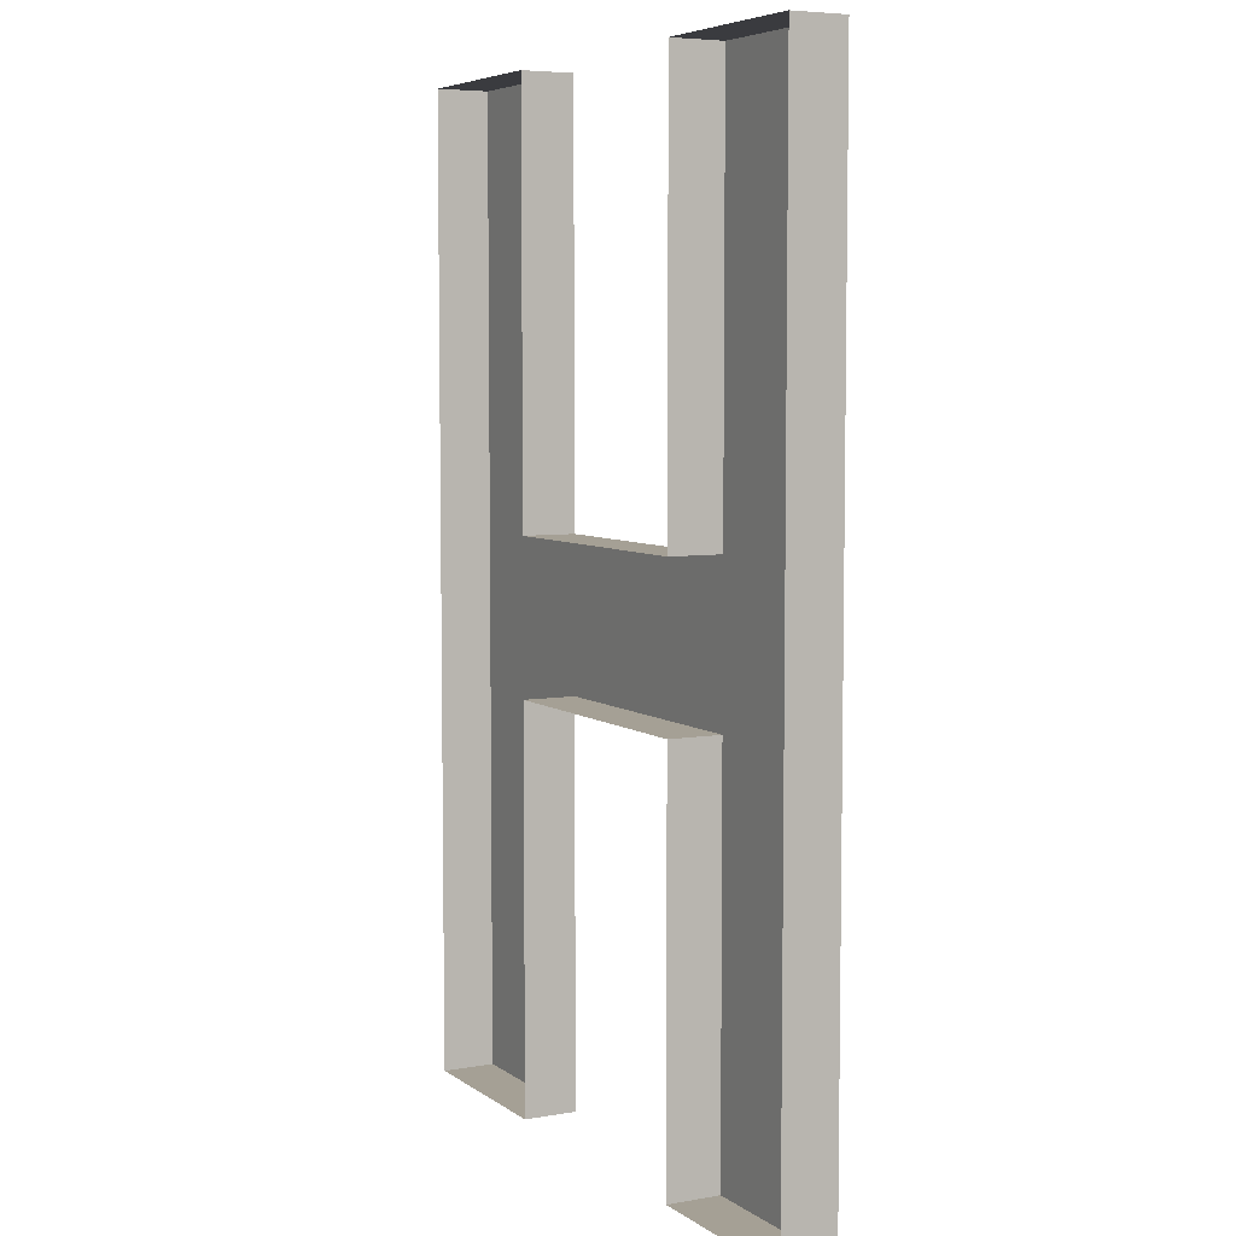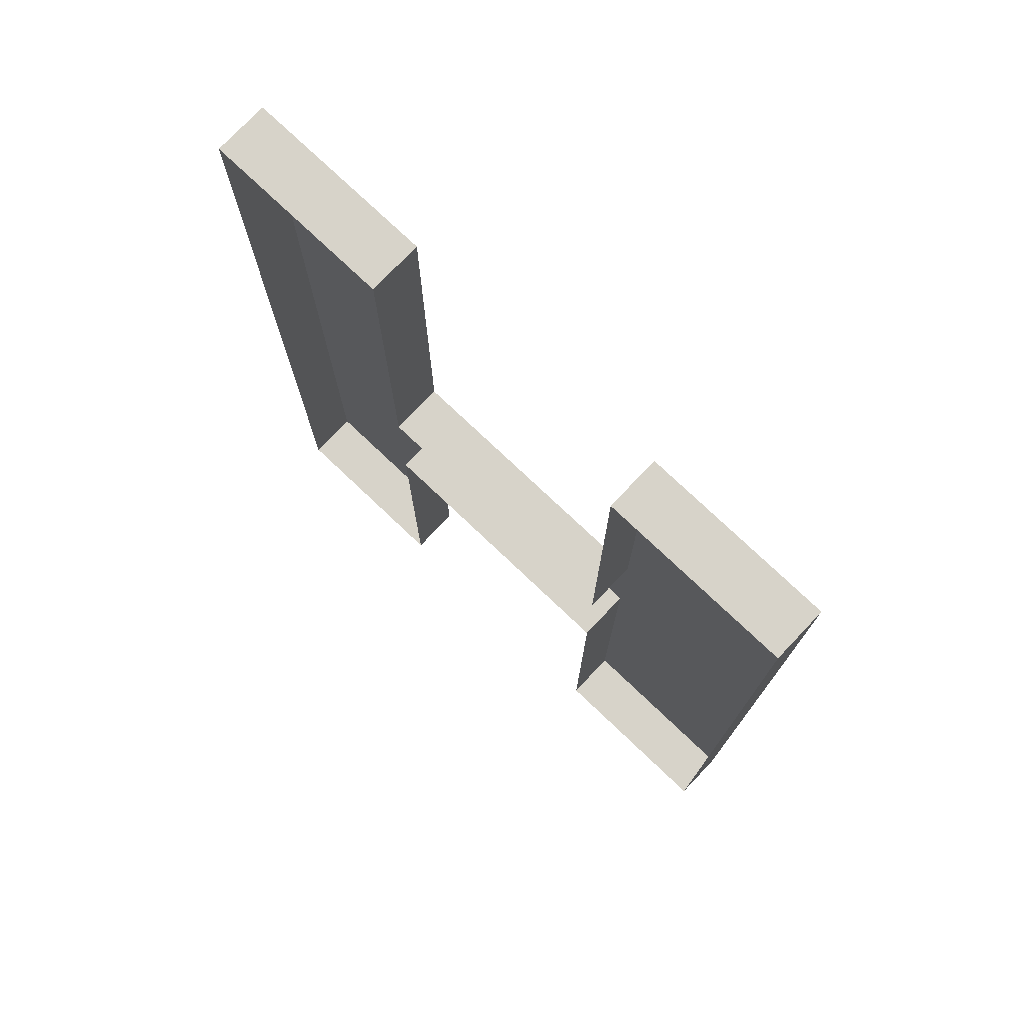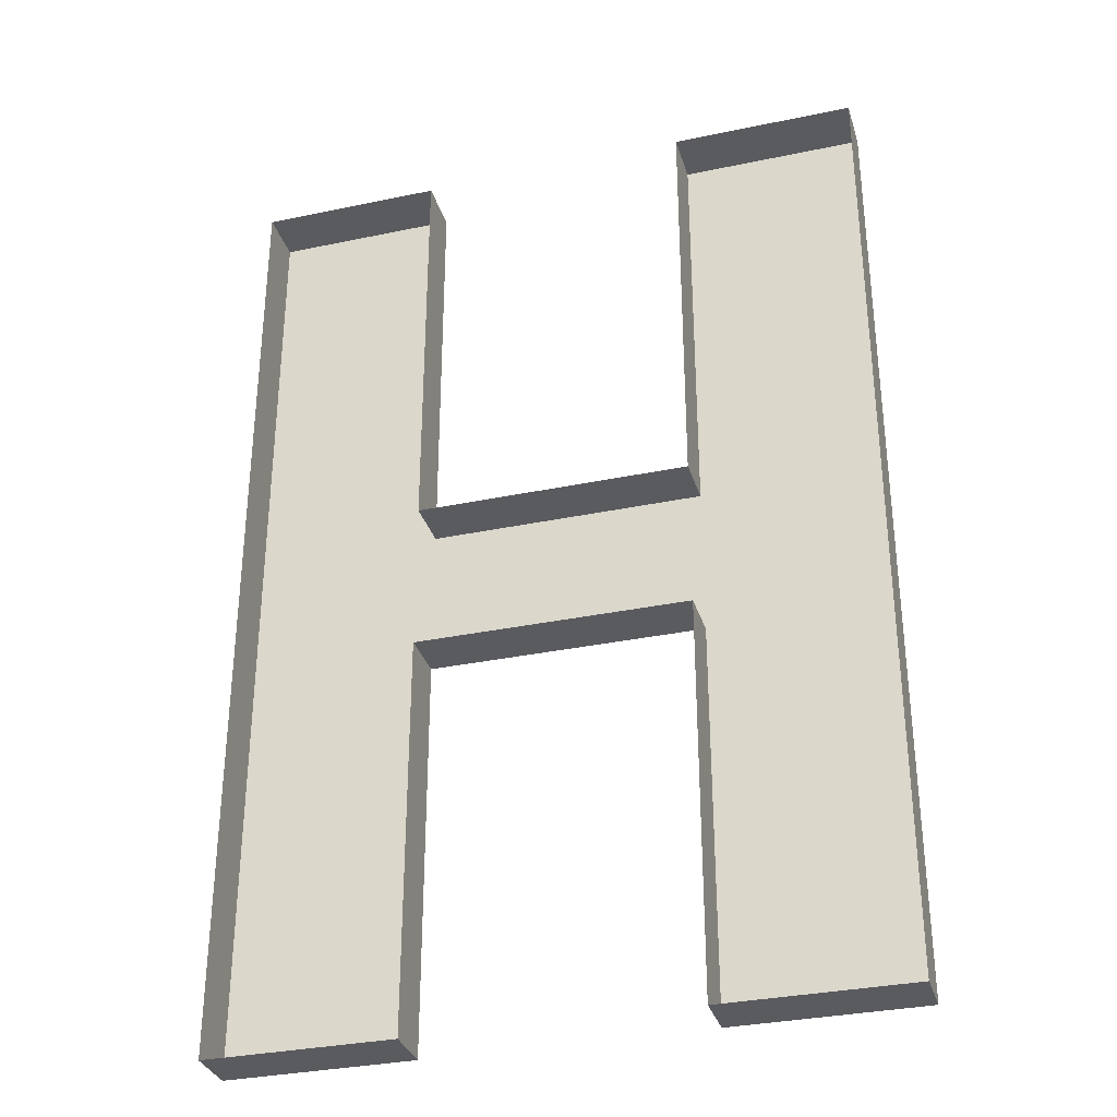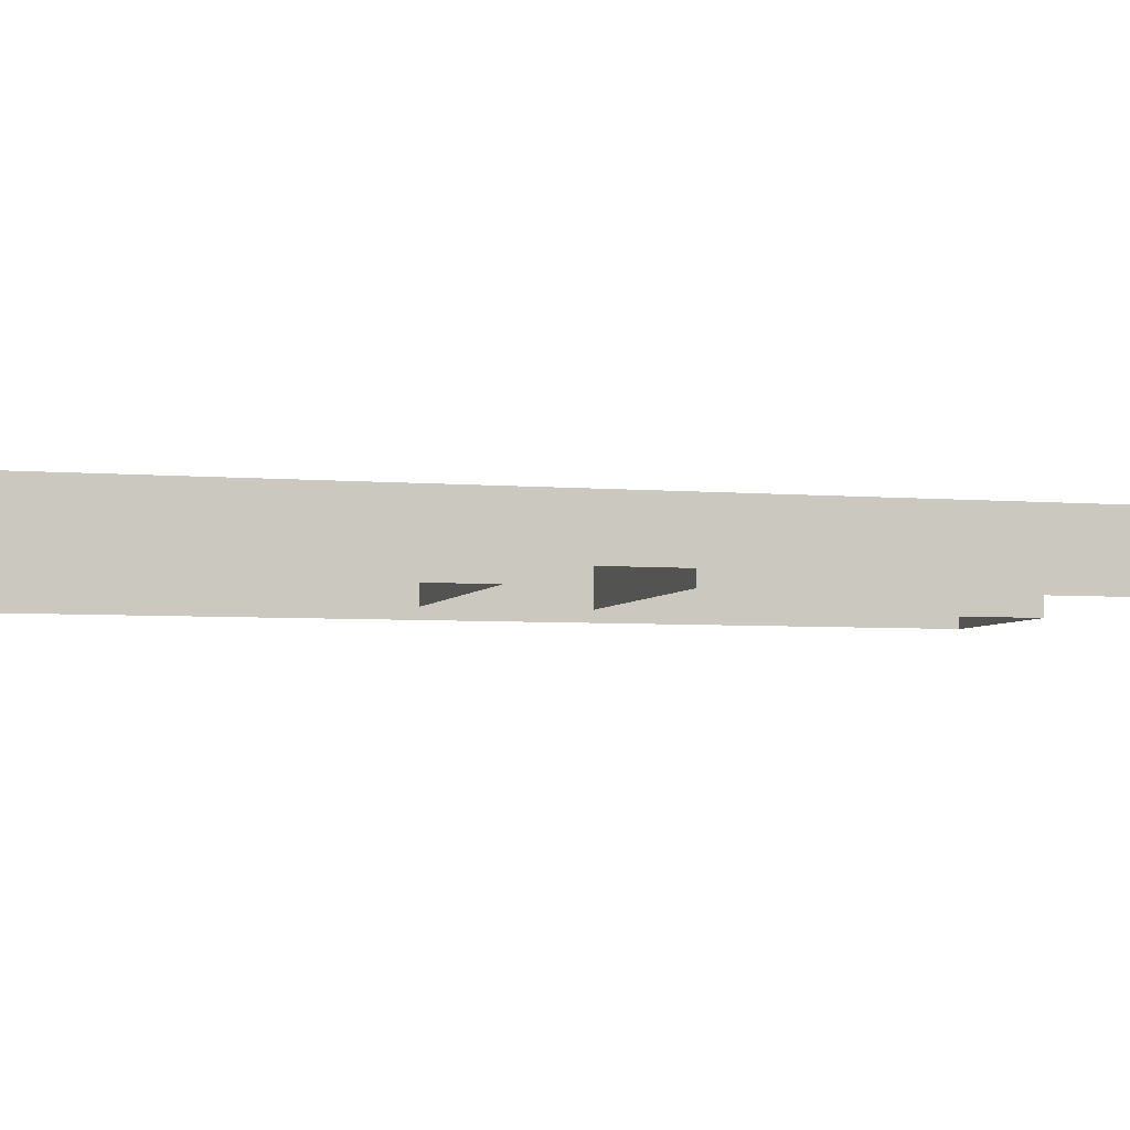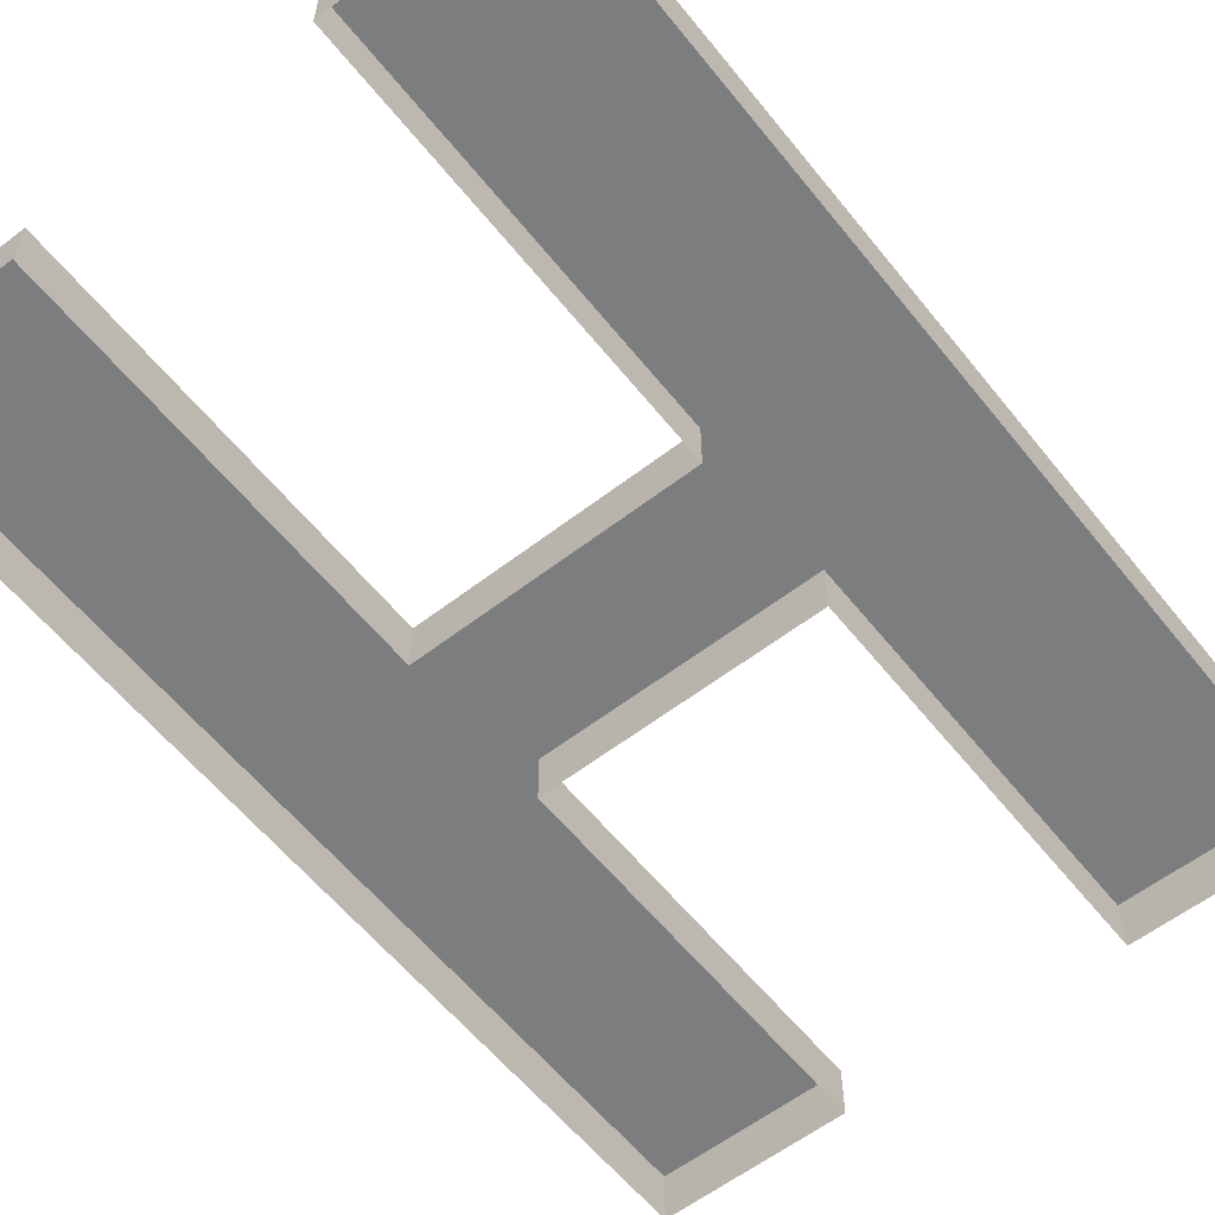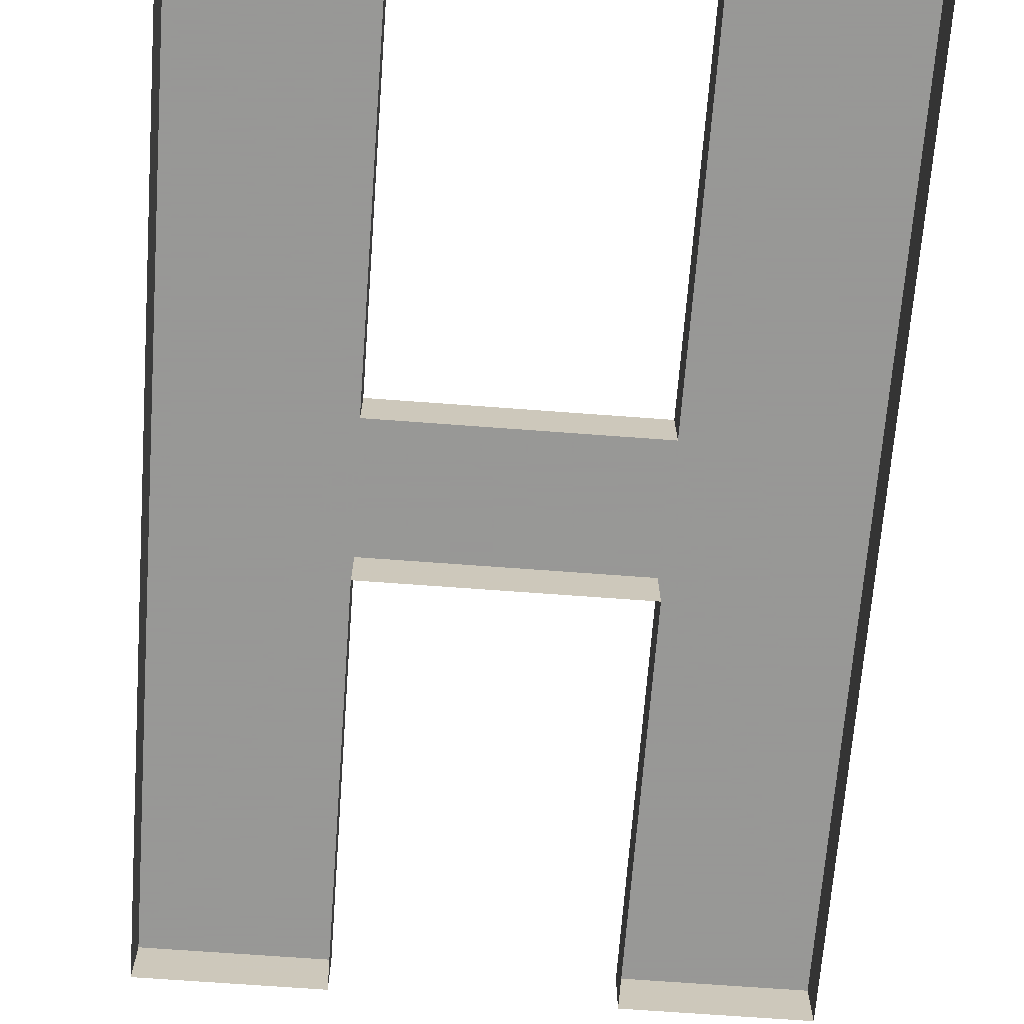
<metadata>
{"format":"obj","ext":"obj","renderer":"f3d","projection":"perspective","resolution":1024,"background":"white","views":[{"elev":5.9,"azim":62.2,"up":"+Z"},{"elev":76.2,"azim":43.5,"up":"+Z"},{"elev":-32.8,"azim":16.2,"up":"+Z"},{"elev":-4.5,"azim":-106.0,"up":"+Y"},{"elev":-59.0,"azim":38.4,"up":"+Y"},{"elev":-68.4,"azim":175.7,"up":"+Y"}]}
</metadata>
<code>
o Text.187
v 2.399 0 40
v 2.399 0 39.47
v 2.298 0 40
v 2.399 0.02916 40
v 2.298 0.02916 39.69
v 2.399 0.02916 39.47
v 2.298 0.02916 39.77
v 2.298 0.02916 40
v 2.147 0.02916 39.77
v 2.298 0 39.77
v 2.147 0 39.77
v 2.147 0 40
v 2.045 0 40
v 2.147 0.02916 40
v 2.045 0.02916 40
v 2.045 0.02916 39.47
v 2.147 0.02916 39.47
v 2.147 0.02916 39.69
v 2.147 0 39.69
v 2.147 0 39.47
v 2.298 0 39.69
v 2.298 0 39.47
v 2.298 0.02916 39.47
v 2.045 0 39.47
f 1 2 6 4
f 3 1 4 8
f 7 4 5
f 5 4 6
f 8 4 7
f 10 3 8 7
f 11 10 7 9
f 9 7 5
f 12 11 9 14
f 13 12 14 15
f 15 14 9
f 24 13 15 16
f 15 17 16
f 15 18 17
f 15 9 18
f 19 20 17 18
f 9 5 18
f 21 19 18 5
f 22 21 5 23
f 2 22 23 6
f 5 6 23
f 20 24 16 17

</code>
